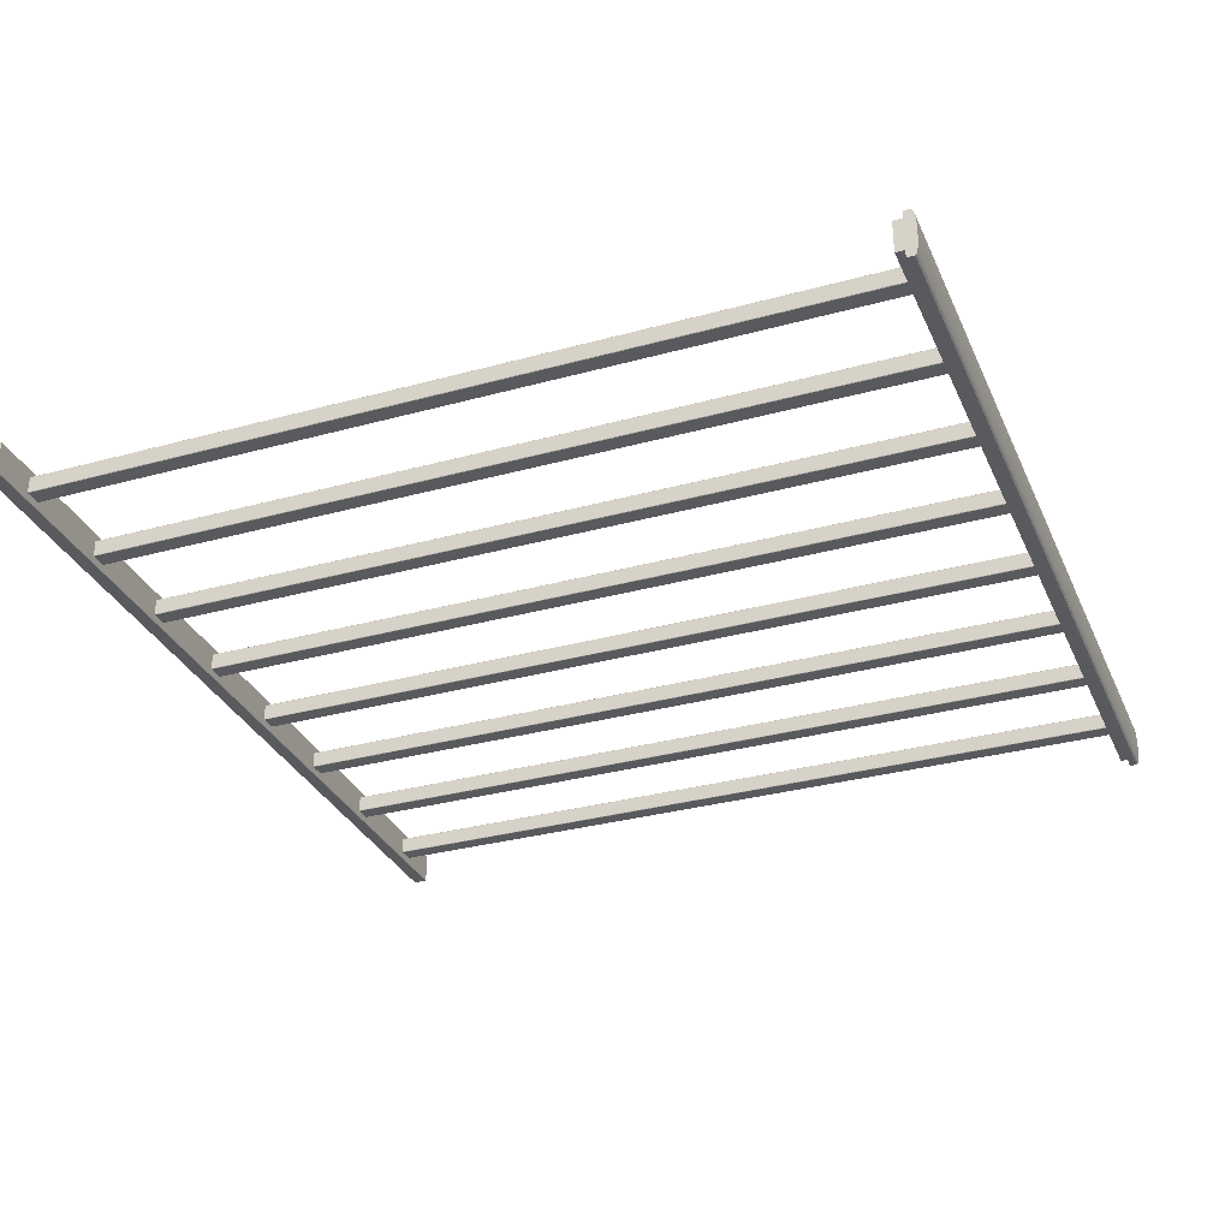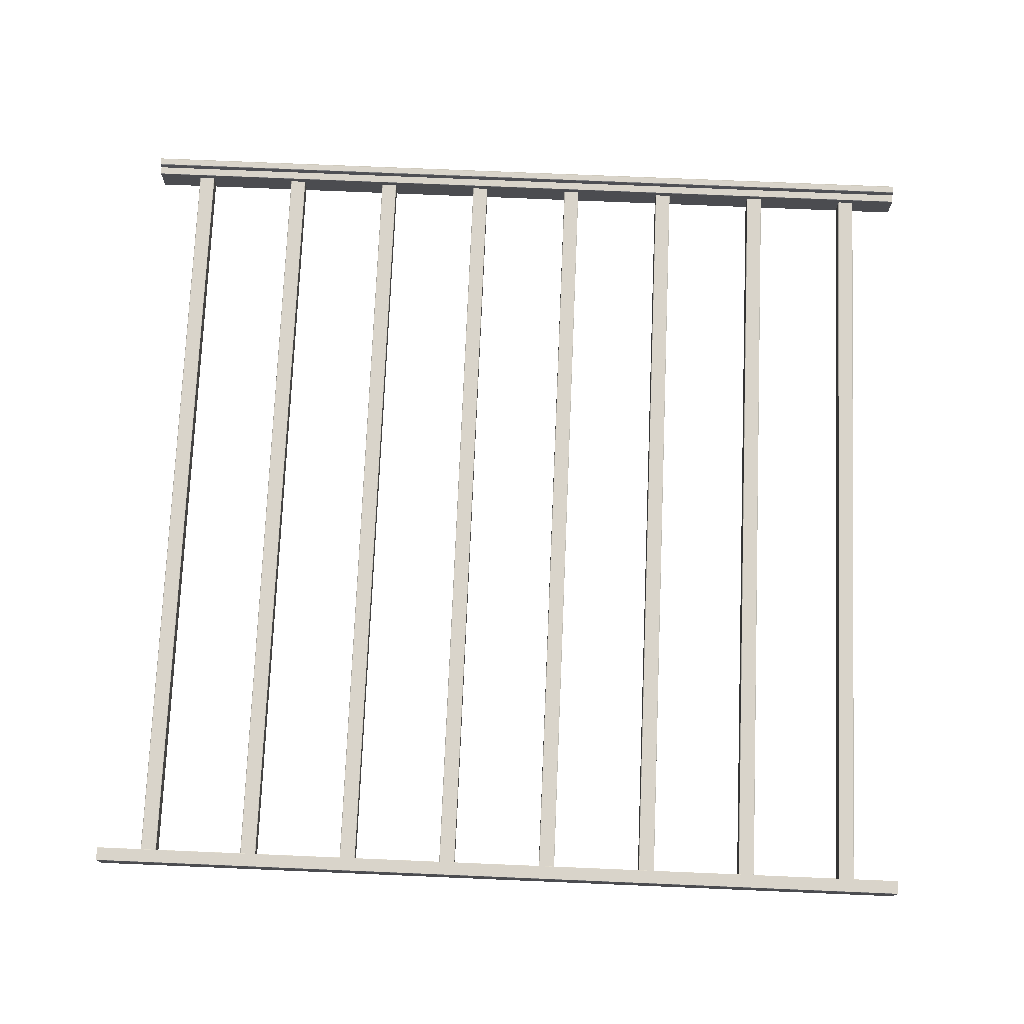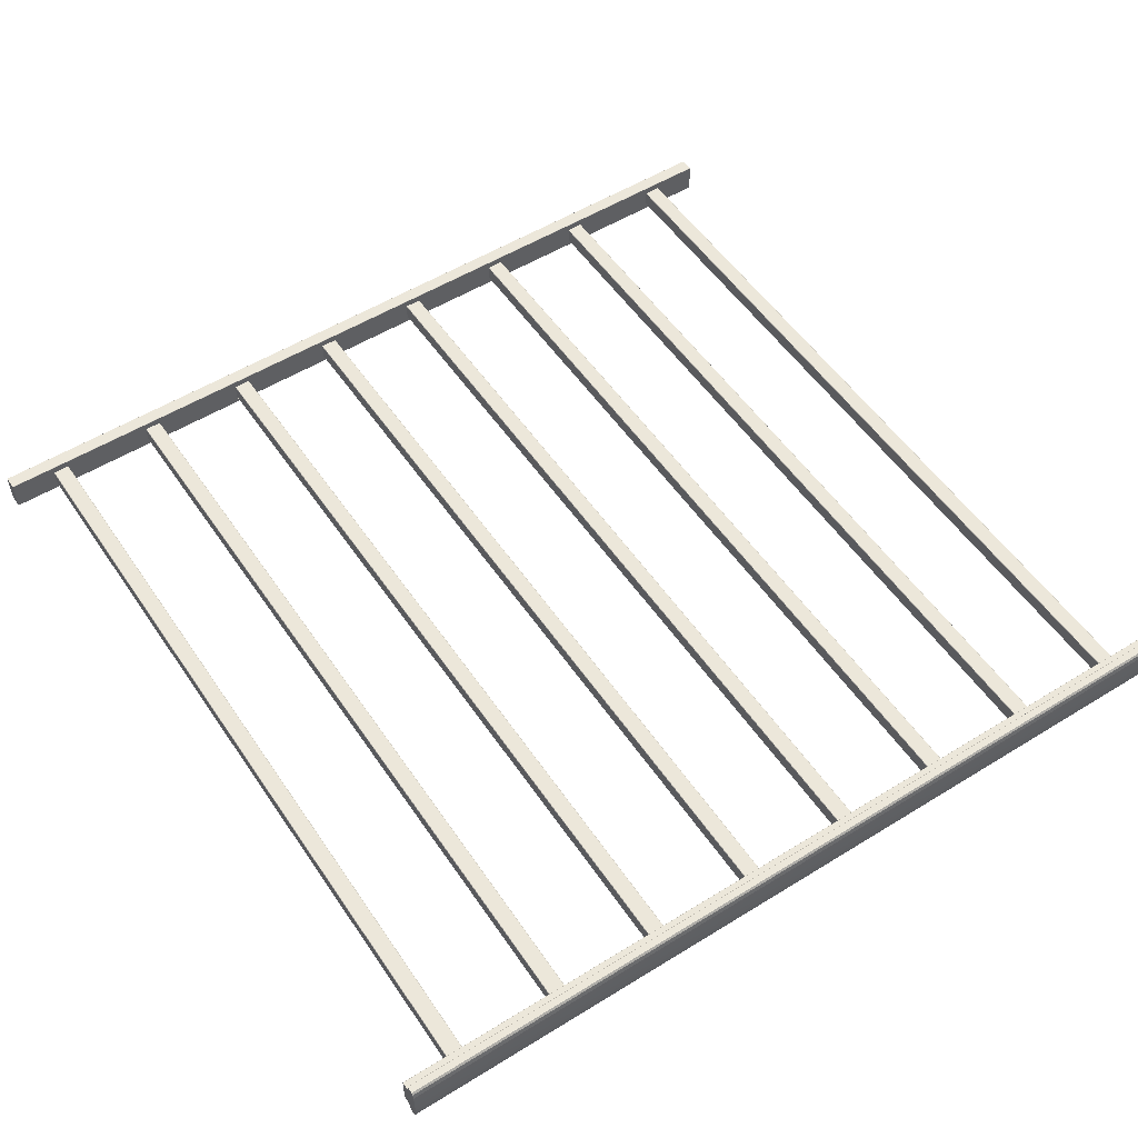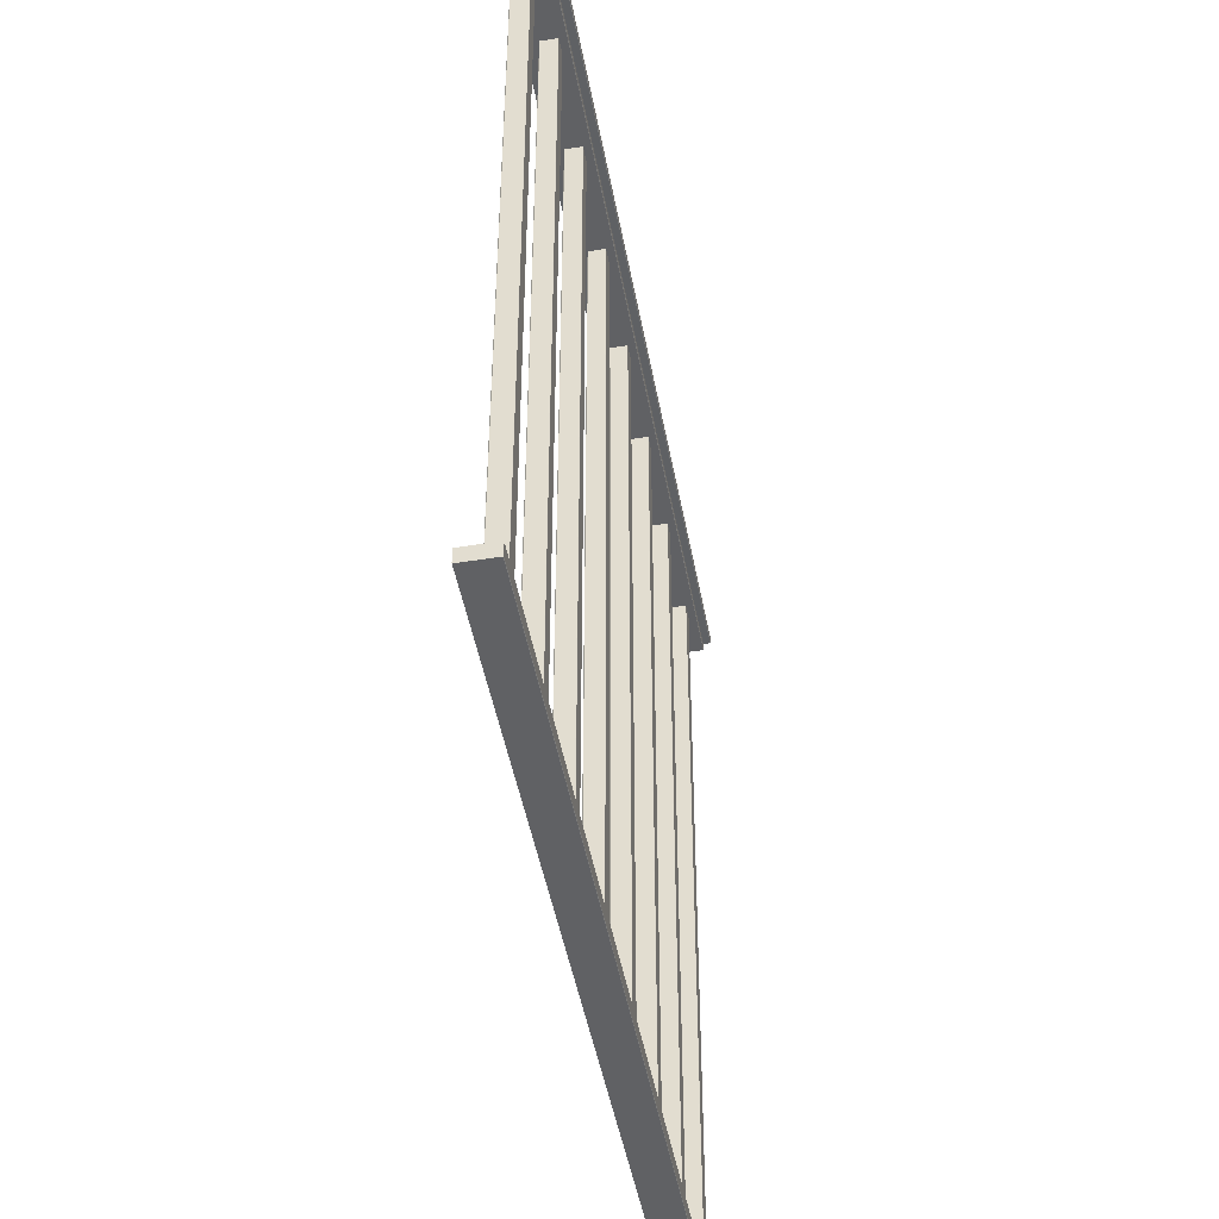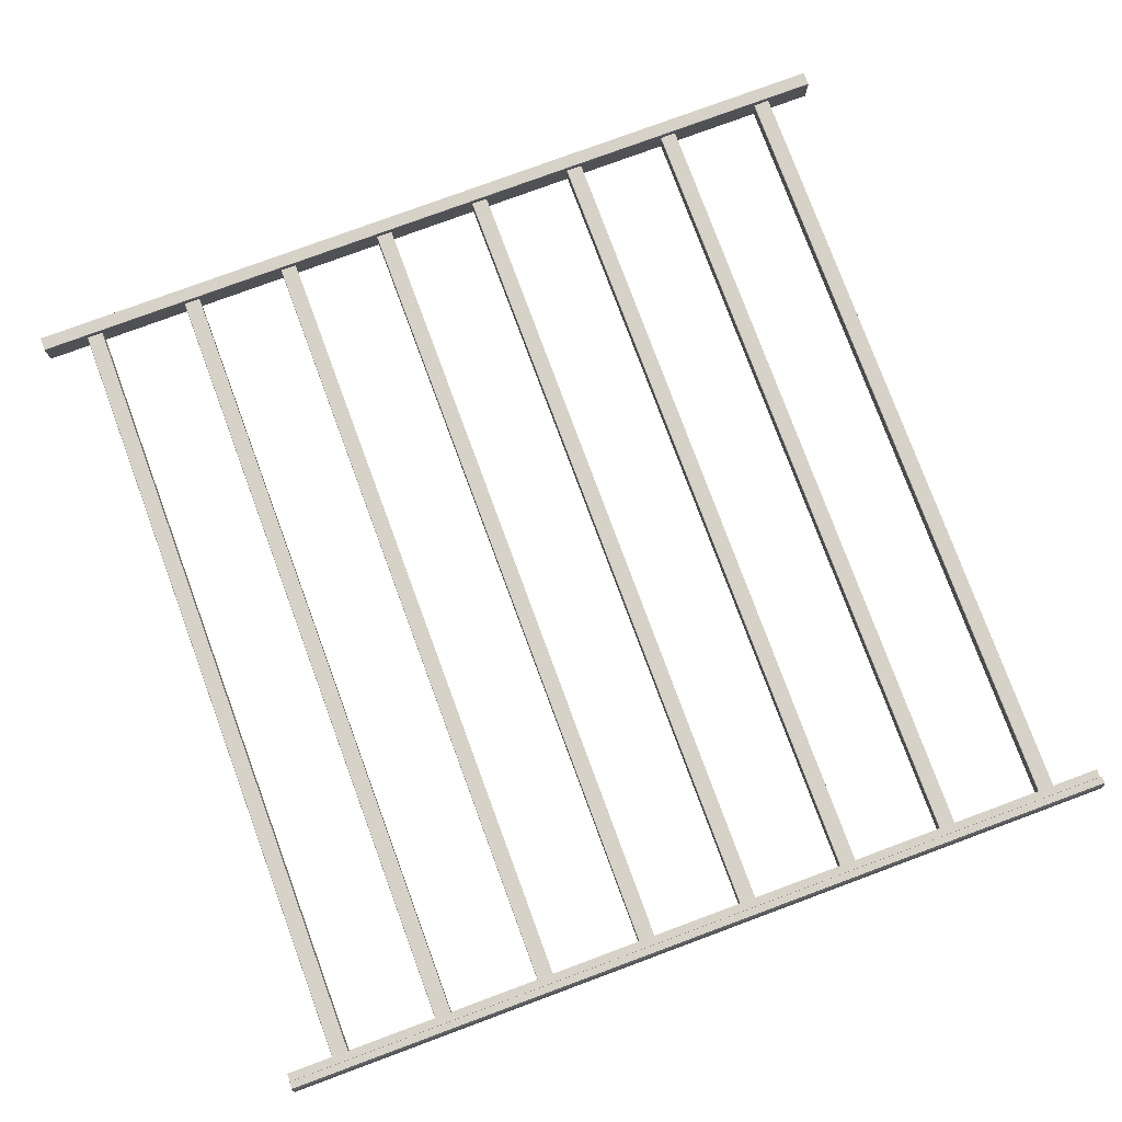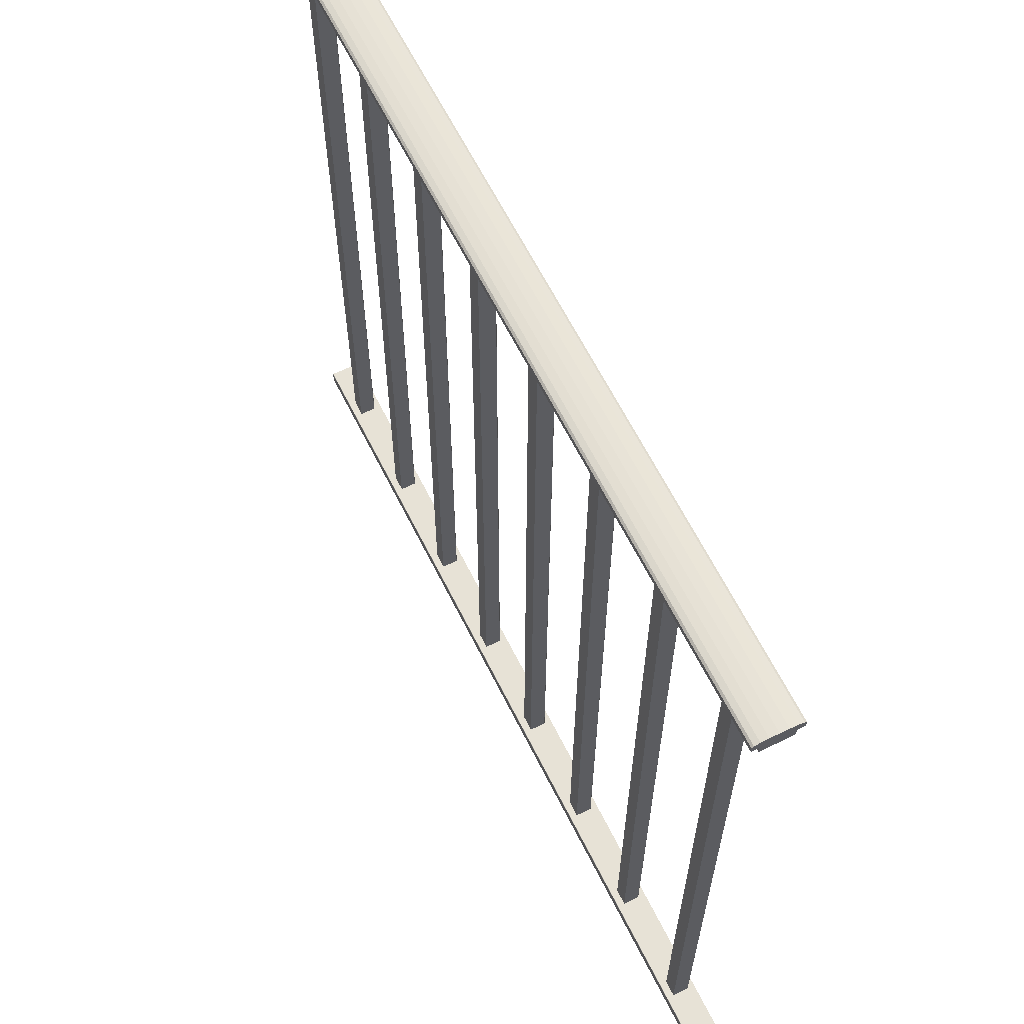
<metadata>
{"format":"obj","ext":"obj","renderer":"f3d","projection":"perspective","resolution":1024,"background":"white","views":[{"elev":-31.7,"azim":111.2,"up":"+Z"},{"elev":74.8,"azim":2.4,"up":"+Z"},{"elev":53.6,"azim":146.6,"up":"+Z"},{"elev":-46.9,"azim":-79.7,"up":"+Y"},{"elev":78.0,"azim":159.7,"up":"+Z"},{"elev":63.1,"azim":63.6,"up":"+Y"}]}
</metadata>
<code>
g Top
v -0.472 0.879 0.01666
v -0.472 0.8793 0.017
v -0.472 0.8936 0.017
v -0.472 0.894 0.01666
v -0.472 0.8793 -0.017
v -0.472 0.879 -0.01666
v -0.472 0.894 -0.01649
v -0.472 0.8937 -0.017
v 0.472 0.8793 0.017
v 0.472 0.879 0.01666
v 0.472 0.894 0.01666
v 0.472 0.8937 0.017
v 0.472 0.879 -0.01666
v 0.472 0.8793 -0.017
v 0.472 0.8937 -0.017
v 0.472 0.894 -0.01649
f 9 12 3 2
f 13 14 15 16 11 12 9 10
f 16 7 4 11
f 1 2 3 4 7 8 5 6
f 5 8 15 14
f 13 6 5 14
f 7 16 15 8
f 1 10 9 2
f 11 4 3 12
f 6 13 10 1
g Railings
v 0.1685 0.015 0.009
v 0.168 0.015 0.0085
v 0.168 0.879 0.0085
v 0.1685 0.879 0.009
v 0.168 0.015 -0.0085
v 0.1685 0.015 -0.009
v 0.1685 0.879 -0.009
v 0.168 0.879 -0.0085
v 0.186 0.015 0.0085
v 0.1855 0.015 0.009
v 0.1855 0.879 0.009
v 0.186 0.879 0.0085
v 0.1855 0.015 -0.009
v 0.186 0.015 -0.0085
v 0.186 0.879 -0.0085
v 0.1855 0.879 -0.009
v 0.4045 0.015 0.009
v 0.404 0.015 0.0085
v 0.404 0.879 0.0085
v 0.4045 0.879 0.009
v 0.404 0.015 -0.0085
v 0.4045 0.015 -0.009
v 0.4045 0.879 -0.009
v 0.404 0.879 -0.0085
v 0.422 0.015 0.0085
v 0.4215 0.015 0.009
v 0.4215 0.879 0.009
v 0.422 0.879 0.0085
v 0.4215 0.015 -0.009
v 0.422 0.015 -0.0085
v 0.422 0.879 -0.0085
v 0.4215 0.879 -0.009
v 0.2865 0.015 0.009
v 0.286 0.015 0.0085
v 0.286 0.879 0.0085
v 0.2865 0.879 0.009
v 0.286 0.015 -0.0085
v 0.2865 0.015 -0.009
v 0.2865 0.879 -0.009
v 0.286 0.879 -0.0085
v 0.304 0.015 0.0085
v 0.3035 0.015 0.009
v 0.3035 0.879 0.009
v 0.304 0.879 0.0085
v 0.3035 0.015 -0.009
v 0.304 0.015 -0.0085
v 0.304 0.879 -0.0085
v 0.3035 0.879 -0.009
v 0.0505 0.015 0.009
v 0.05 0.015 0.0085
v 0.05 0.879 0.0085
v 0.0505 0.879 0.009
v 0.05 0.015 -0.0085
v 0.0505 0.015 -0.009
v 0.0505 0.879 -0.009
v 0.05 0.879 -0.0085
v 0.068 0.015 0.0085
v 0.0675 0.015 0.009
v 0.0675 0.879 0.009
v 0.068 0.879 0.0085
v 0.0675 0.015 -0.009
v 0.068 0.015 -0.0085
v 0.068 0.879 -0.0085
v 0.0675 0.879 -0.009
v -0.0675 0.015 0.009
v -0.068 0.015 0.0085
v -0.068 0.879 0.0085
v -0.0675 0.879 0.009
v -0.068 0.015 -0.0085
v -0.0675 0.015 -0.009
v -0.0675 0.879 -0.009
v -0.068 0.879 -0.0085
v -0.05 0.015 0.0085
v -0.0505 0.015 0.009
v -0.0505 0.879 0.009
v -0.05 0.879 0.0085
v -0.0505 0.015 -0.009
v -0.05 0.015 -0.0085
v -0.05 0.879 -0.0085
v -0.0505 0.879 -0.009
v -0.1855 0.015 0.009
v -0.186 0.015 0.0085
v -0.186 0.879 0.0085
v -0.1855 0.879 0.009
v -0.186 0.015 -0.0085
v -0.1855 0.015 -0.009
v -0.1855 0.879 -0.009
v -0.186 0.879 -0.0085
v -0.168 0.015 0.0085
v -0.1685 0.015 0.009
v -0.1685 0.879 0.009
v -0.168 0.879 0.0085
v -0.1685 0.015 -0.009
v -0.168 0.015 -0.0085
v -0.168 0.879 -0.0085
v -0.1685 0.879 -0.009
v -0.3035 0.015 0.009
v -0.304 0.015 0.0085
v -0.304 0.879 0.0085
v -0.3035 0.879 0.009
v -0.304 0.015 -0.0085
v -0.3035 0.015 -0.009
v -0.3035 0.879 -0.009
v -0.304 0.879 -0.0085
v -0.286 0.015 0.0085
v -0.2865 0.015 0.009
v -0.2865 0.879 0.009
v -0.286 0.879 0.0085
v -0.2865 0.015 -0.009
v -0.286 0.015 -0.0085
v -0.286 0.879 -0.0085
v -0.2865 0.879 -0.009
v -0.4215 0.015 0.009
v -0.422 0.015 0.0085
v -0.422 0.879 0.0085
v -0.4215 0.879 0.009
v -0.422 0.015 -0.0085
v -0.4215 0.015 -0.009
v -0.4215 0.879 -0.009
v -0.422 0.879 -0.0085
v -0.404 0.015 0.0085
v -0.4045 0.015 0.009
v -0.4045 0.879 0.009
v -0.404 0.879 0.0085
v -0.4045 0.015 -0.009
v -0.404 0.015 -0.0085
v -0.404 0.879 -0.0085
v -0.4045 0.879 -0.009
f 26 27 20 17
f 30 31 28 25
f 22 23 32 29
f 17 20 19 18
f 23 22 21 24
f 31 30 29 32
f 27 26 25 28
f 18 19 24 21
f 42 43 36 33
f 46 47 44 41
f 38 39 48 45
f 33 36 35 34
f 39 38 37 40
f 47 46 45 48
f 43 42 41 44
f 34 35 40 37
f 58 59 52 49
f 62 63 60 57
f 54 55 64 61
f 49 52 51 50
f 55 54 53 56
f 63 62 61 64
f 59 58 57 60
f 50 51 56 53
f 74 75 68 65
f 78 79 76 73
f 70 71 80 77
f 65 68 67 66
f 71 70 69 72
f 79 78 77 80
f 75 74 73 76
f 66 67 72 69
f 90 91 84 81
f 94 95 92 89
f 86 87 96 93
f 81 84 83 82
f 87 86 85 88
f 95 94 93 96
f 91 90 89 92
f 82 83 88 85
f 106 107 100 97
f 110 111 108 105
f 102 103 112 109
f 97 100 99 98
f 103 102 101 104
f 111 110 109 112
f 107 106 105 108
f 98 99 104 101
f 122 123 116 113
f 126 127 124 121
f 118 119 128 125
f 113 116 115 114
f 119 118 117 120
f 127 126 125 128
f 123 122 121 124
f 114 115 120 117
f 138 139 132 129
f 142 143 140 137
f 134 135 144 141
f 129 132 131 130
f 135 134 133 136
f 143 142 141 144
f 139 138 137 140
f 130 131 136 133
g Bottom
v -0.472 0 0.01666
v -0.472 0.000349 0.017
v -0.472 0.01458 0.017
v -0.472 0.015 0.01666
v -0.472 0.000349 -0.017
v -0.472 0 -0.01666
v -0.472 0.015 -0.01649
v -0.472 0.01465 -0.017
v 0.472 0.000349 0.017
v 0.472 0 0.01666
v 0.472 0.015 0.01666
v 0.472 0.01465 0.017
v 0.472 0 -0.01666
v 0.472 0.000349 -0.017
v 0.472 0.01465 -0.017
v 0.472 0.015 -0.01649
f 153 156 147 146
f 157 158 159 160 155 156 153 154
f 160 151 148 155
f 145 146 147 148 151 152 149 150
f 149 152 159 158
f 157 150 149 158
f 151 160 159 152
f 145 154 153 146
f 155 148 147 156
f 150 157 154 145
g Handrail
v -0.472 0.896 0.025
v -0.472 0.896 -0.025
v 0.472 0.896 0.025
v 0.472 0.896 -0.025
v 0.472 0.888 -0.017
v -0.472 0.888 -0.017
v -0.472 0.888 0.017
v 0.472 0.888 0.017
v -0.472 0.8976 -0.02285
v -0.472 0.8988 -0.01719
v -0.472 0.8995 -0.00918
v -0.472 0.8998 0
v -0.472 0.8995 0.00918
v -0.472 0.8988 0.01719
v -0.472 0.8976 0.02285
v 0.472 0.8976 0.02285
v 0.472 0.8988 0.01719
v 0.472 0.8995 0.00918
v 0.472 0.8998 0
v 0.472 0.8995 -0.00918
v 0.472 0.8988 -0.01719
v 0.472 0.8976 -0.02285
v -0.472 0.8937 0.017
v -0.472 0.8937 -0.017
v 0.472 0.8937 0.017
v 0.472 0.8937 -0.017
v 0.472 0.8884 -0.0245
v 0.472 0.8889 -0.025
v -0.472 0.8889 -0.025
v -0.472 0.8884 -0.0245
v -0.472 0.8884 0.0245
v -0.472 0.8889 0.025
v 0.472 0.8889 0.025
v 0.472 0.8884 0.0245
f 185 168 167 183
f 166 190 187 165
f 188 189 162 164
f 168 194 191 167
f 161 175 174 173 172 171 170 169 162 189 190 166 184 183 167 191 192
f 192 193 163 161
f 164 182 181 180 179 178 177 176 163 193 194 168 185 186 165 187 188
f 184 166 165 186
f 189 188 187 190
f 193 192 191 194
f 184 186 185 183
f 164 162 169 182
f 182 169 170 181
f 181 170 171 180
f 180 171 172 179
f 179 172 173 178
f 178 173 174 177
f 177 174 175 176
f 176 175 161 163

</code>
